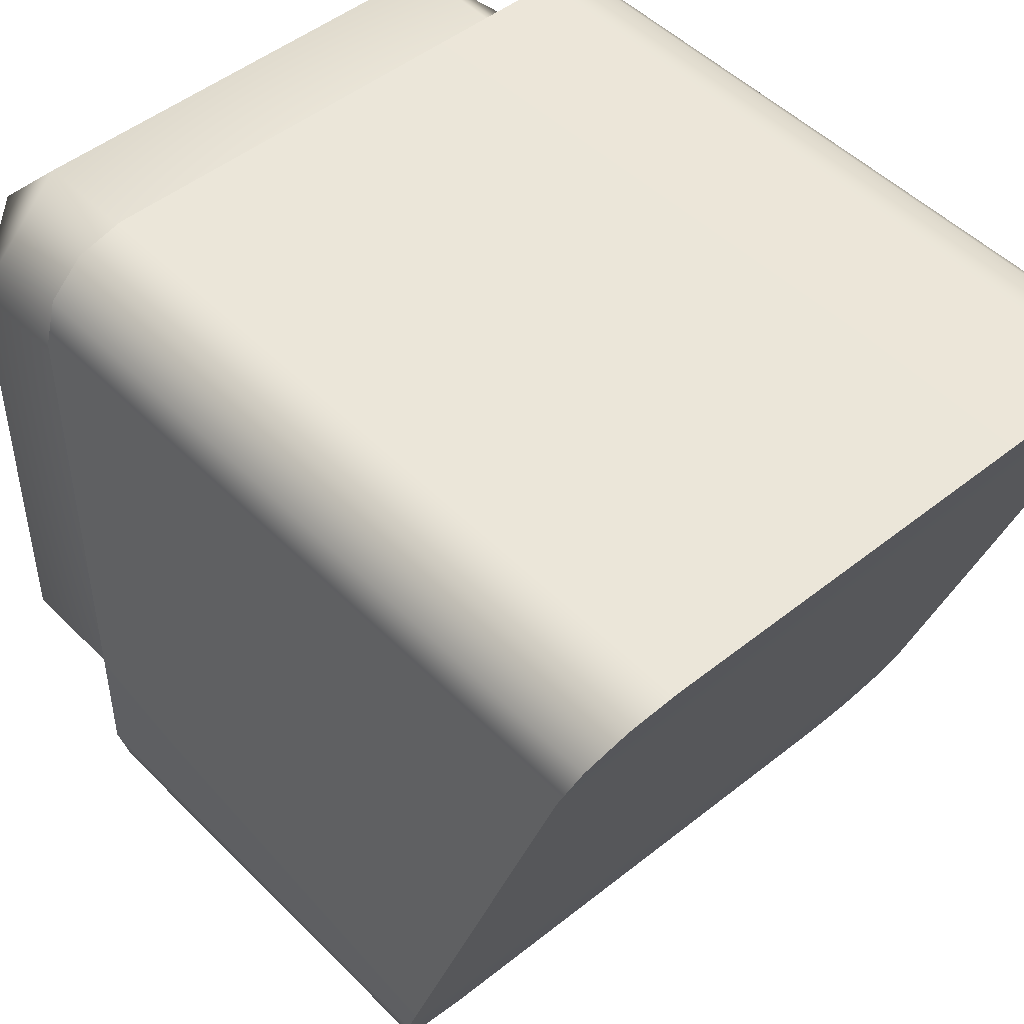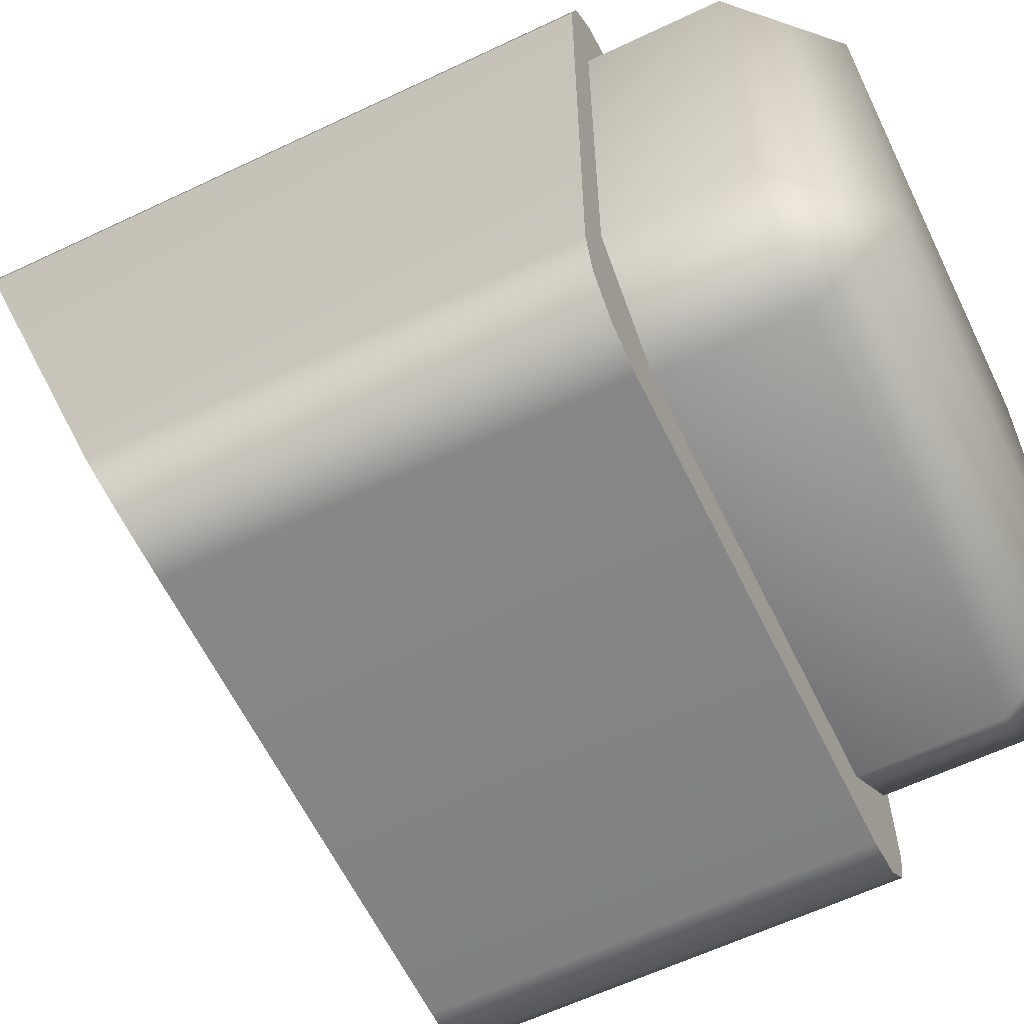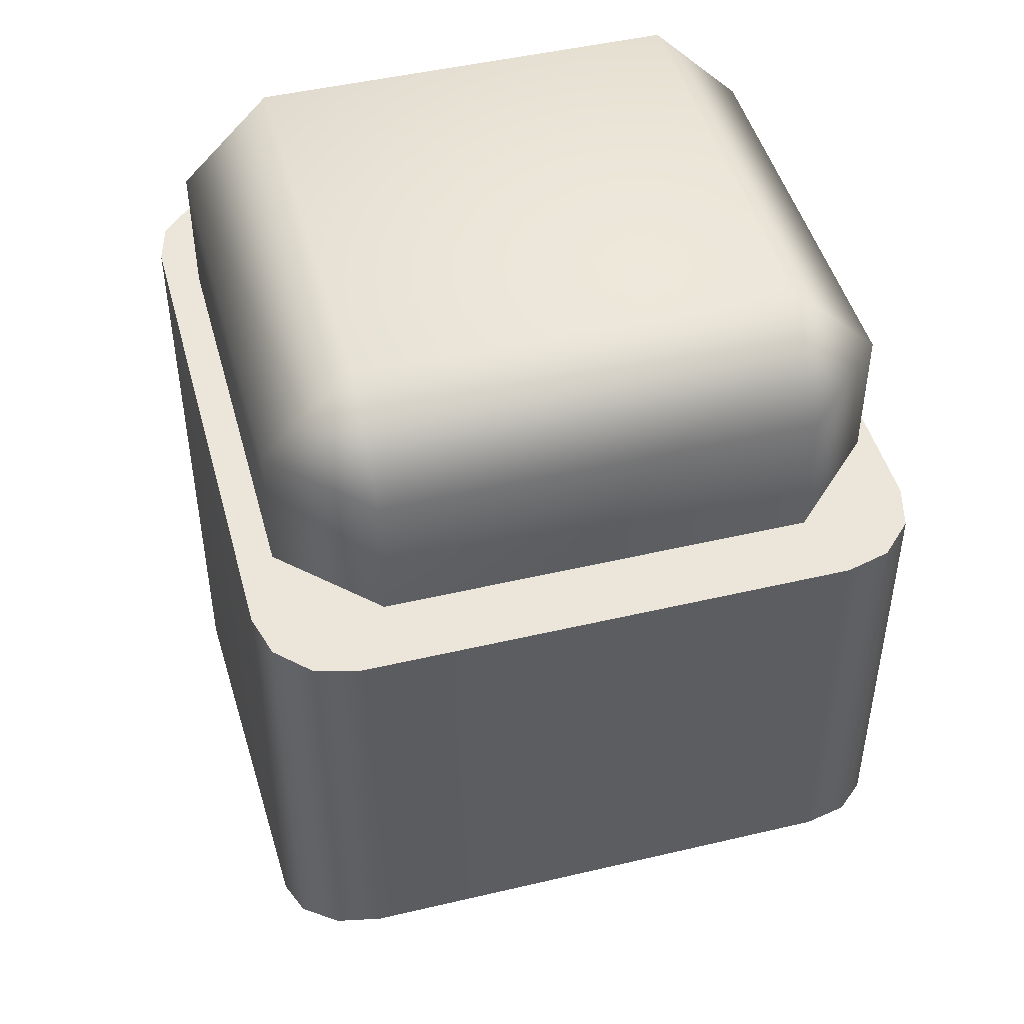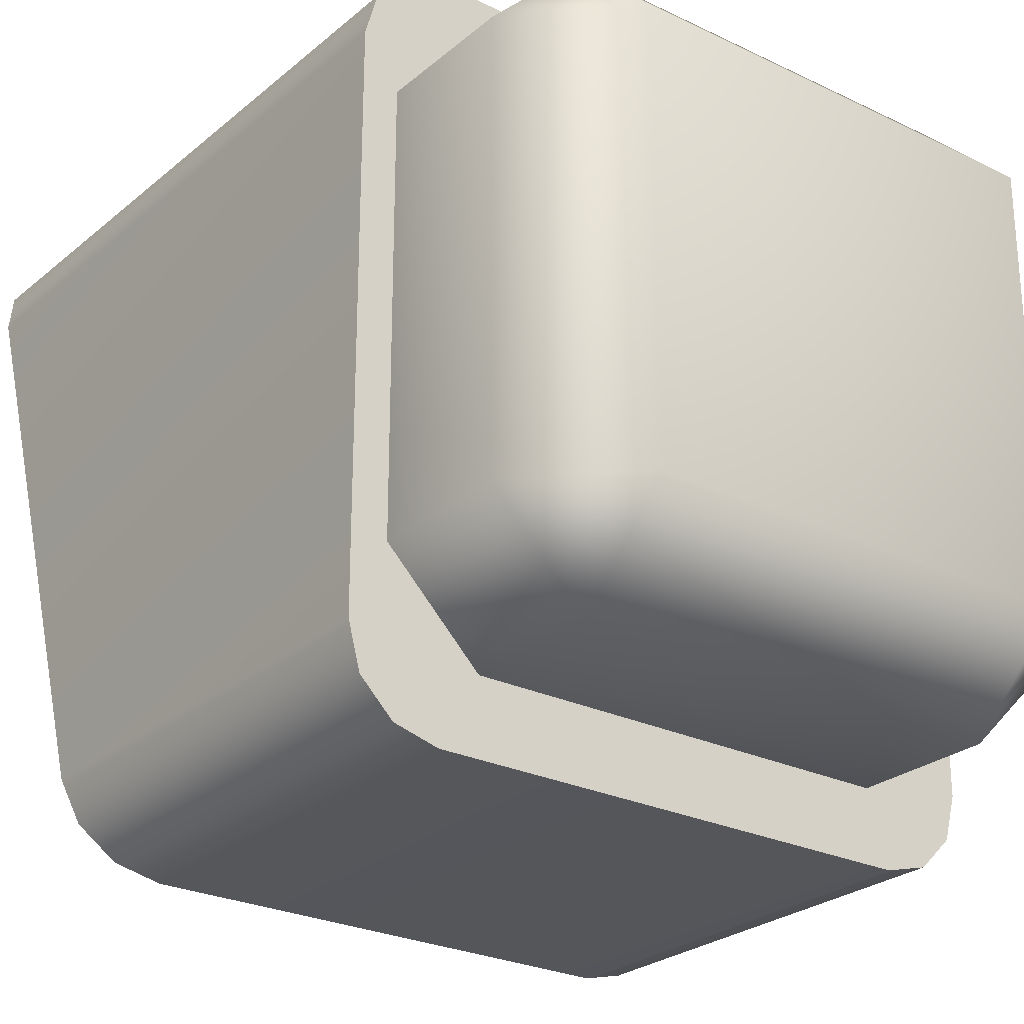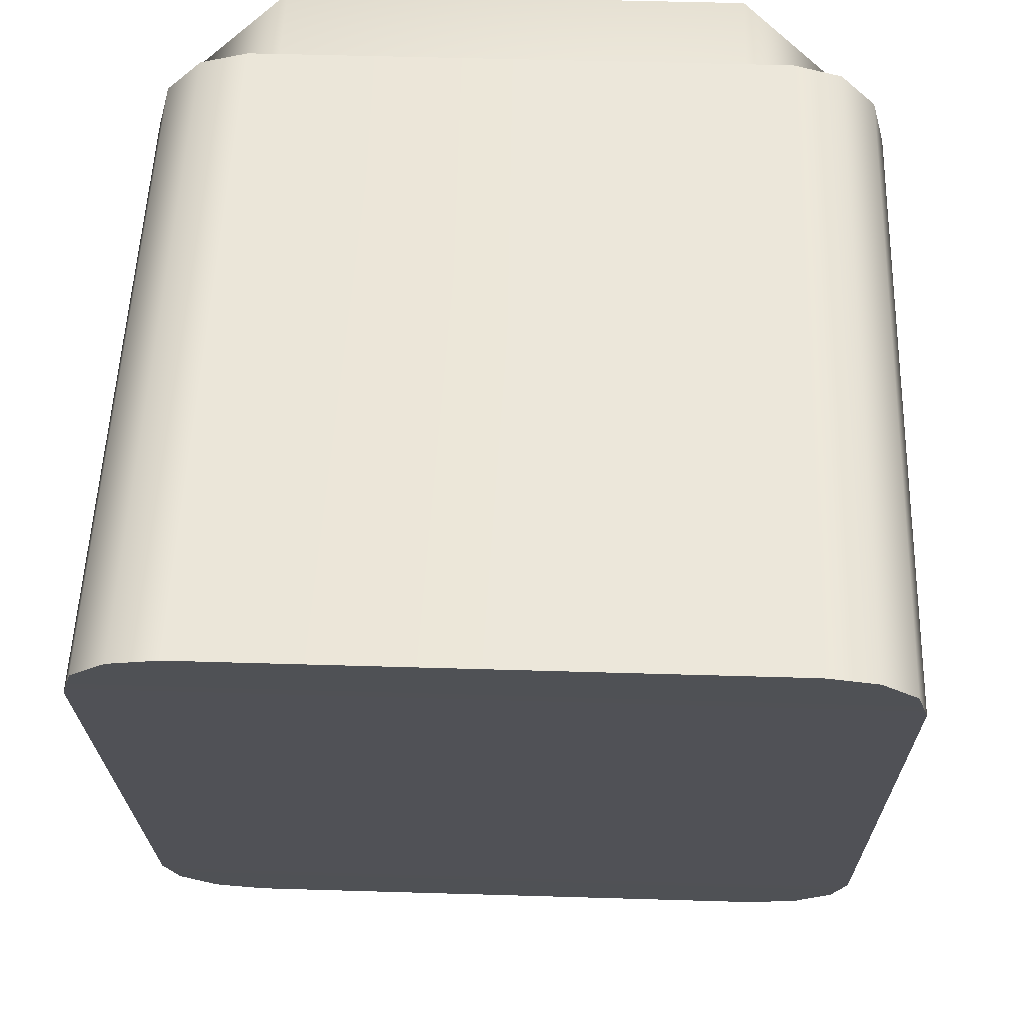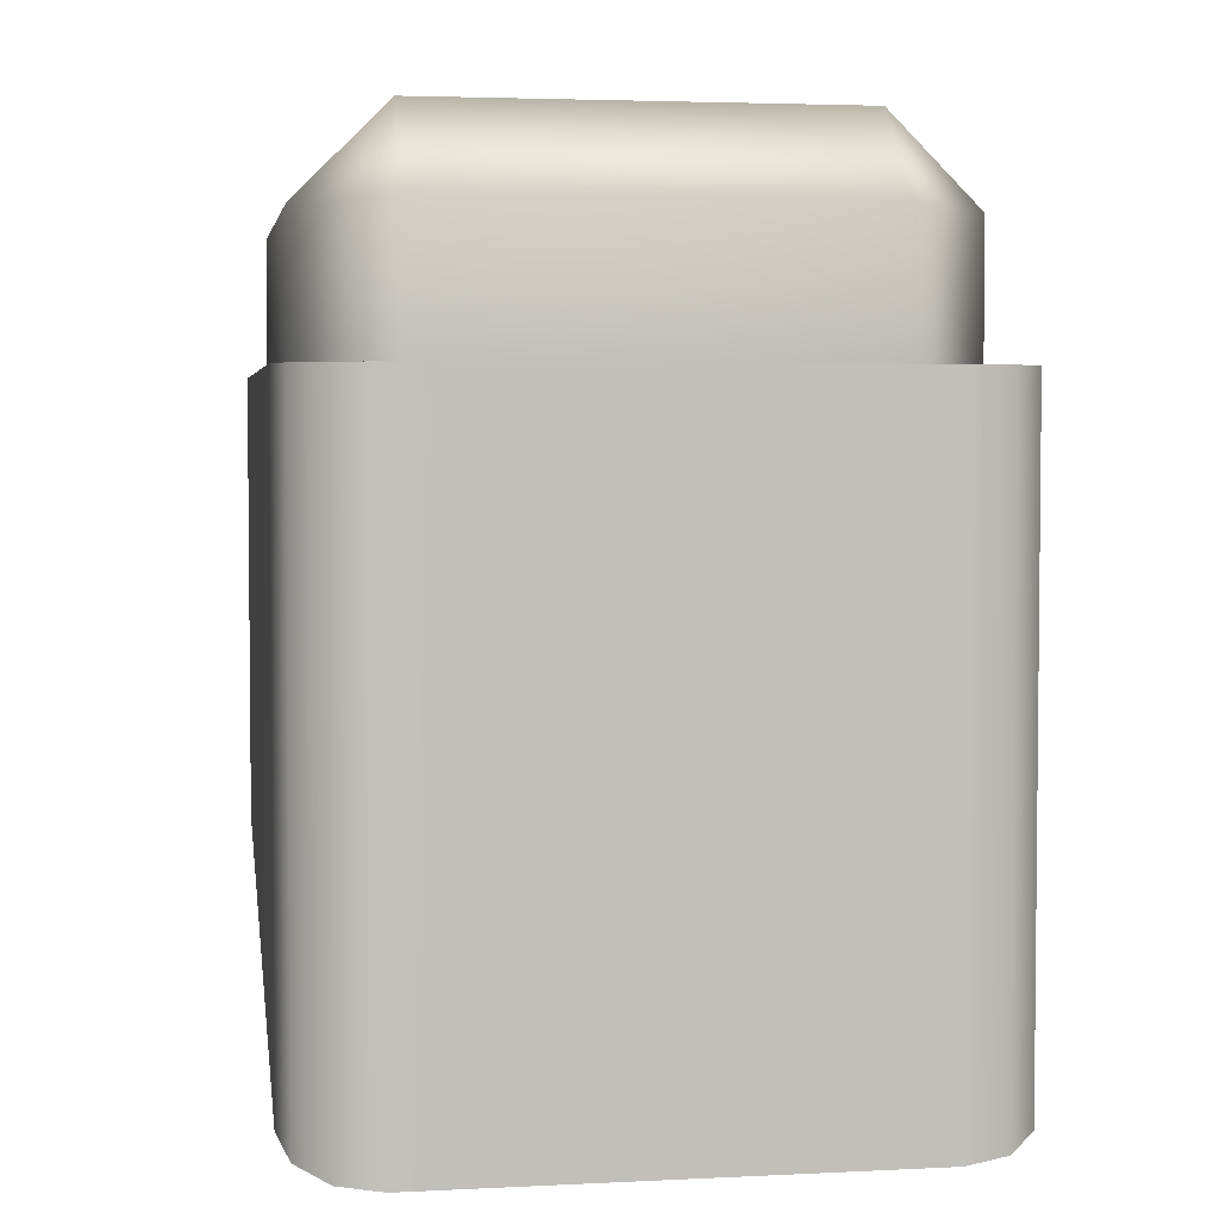
<metadata>
{"format":"obj","ext":"obj","renderer":"f3d","projection":"perspective","resolution":1024,"background":"white","views":[{"elev":48.3,"azim":-41.8,"up":"+Z"},{"elev":-61.5,"azim":115.8,"up":"+Z"},{"elev":46.9,"azim":165.0,"up":"+Y"},{"elev":-25.9,"azim":142.5,"up":"+Z"},{"elev":50.3,"azim":1.9,"up":"+Z"},{"elev":3.6,"azim":-9.4,"up":"+Y"}]}
</metadata>
<code>
g LowerLeg_left
v 0.109 0.05844 0.1292
v 0.09261 0.05844 0.1336
v -0.08983 0.05844 0.1336
v -0.1062 -0.1005 -0.1337
v 0.1211 -0.1049 -0.1217
v 0.109 -0.1005 -0.1337
v -0.1062 -0.1005 -0.1337
v -0.1183 -0.1049 -0.1217
v 0.1211 -0.1049 -0.1217
v -0.1062 -0.193 0.1292
v 0.09261 -0.1946 0.1336
v 0.109 -0.193 0.1292
v -0.1062 -0.193 0.1292
v -0.08983 -0.1946 0.1336
v 0.09261 -0.1946 0.1336
v -0.1062 0.05844 -0.1337
v -0.08983 0.05844 -0.1381
v 0.09261 0.05844 -0.1381
v 0.109 0.05844 -0.1337
v -0.1183 0.05844 -0.1217
v 0.109 0.05844 -0.1337
v 0.1211 0.05844 -0.1217
v -0.1183 0.05844 -0.1217
v -0.1227 0.05844 -0.1052
v 0.1255 0.05844 -0.1052
v -0.1227 0.05844 0.1007
v 0.1255 0.05844 0.1007
v -0.1183 0.05844 0.1172
v 0.1211 0.05844 0.1172
v -0.1062 0.05844 0.1292
v 0.109 0.05844 0.1292
v -0.08983 0.05844 0.1336
v -0.08983 -0.09891 -0.1381
v 0.09261 0.05844 -0.1381
v -0.08983 0.05844 -0.1381
v 0.09261 -0.09891 -0.1381
v 0.109 0.05844 -0.1337
v 0.109 -0.1005 -0.1337
v 0.1211 0.05844 -0.1217
v 0.1211 -0.1049 -0.1217
v 0.1255 0.05844 -0.1052
v 0.1255 -0.1108 -0.1052
v 0.1255 0.05844 0.1007
v 0.1255 -0.1827 0.1007
v 0.1211 0.05844 0.1172
v 0.1211 -0.1887 0.1172
v 0.109 0.05844 0.1292
v 0.109 -0.193 0.1292
v 0.09261 0.05844 0.1336
v 0.09261 -0.1946 0.1336
v -0.08983 0.05844 0.1336
v -0.08983 -0.1946 0.1336
v -0.1062 0.05844 0.1292
v -0.1062 -0.193 0.1292
v -0.1183 0.05844 0.1172
v -0.1183 -0.1887 0.1172
v -0.1183 -0.1887 0.1172
v -0.1227 0.05844 0.1007
v -0.1183 0.05844 0.1172
v -0.1227 -0.1827 0.1007
v -0.1227 0.05844 -0.1052
v -0.1227 -0.1108 -0.1052
v -0.1183 0.05844 -0.1217
v -0.1183 -0.1049 -0.1217
v -0.1062 0.05844 -0.1337
v -0.1062 -0.1005 -0.1337
v -0.08983 0.05844 -0.1381
v -0.1062 0.05844 -0.1337
v -0.1062 -0.1005 -0.1337
v -0.08983 -0.09891 -0.1381
v 0.109 -0.1005 -0.1337
v 0.09261 -0.09891 -0.1381
v -0.08983 -0.09891 -0.1381
v -0.1062 -0.1005 -0.1337
v -0.1183 -0.1049 -0.1217
v 0.1255 -0.1108 -0.1052
v 0.1211 -0.1049 -0.1217
v -0.1227 -0.1108 -0.1052
v 0.1255 -0.1827 0.1007
v -0.1227 -0.1827 0.1007
v 0.1211 -0.1887 0.1172
v -0.1183 -0.1887 0.1172
v 0.109 -0.193 0.1292
v -0.1062 -0.193 0.1292
v 0.07819 0.1094 -0.1113
v -0.08189 0.1094 -0.1113
v -0.08189 0.00846 -0.1114
v 0.07819 0.008459 -0.1114
v 0.1125 0.008444 -0.0771
v 0.1125 0.1094 -0.07698
v 0.1125 0.1093 0.0831
v 0.1125 0.008372 0.08298
v 0.07819 0.008357 0.1173
v 0.07819 0.1093 0.1174
v -0.08189 0.1093 0.1174
v -0.08189 0.008357 0.1173
v -0.1162 0.008373 0.08298
v -0.1162 0.1093 0.0831
v -0.1162 0.008444 -0.0771
v -0.1162 0.1094 -0.07698
v -0.08189 0.00846 -0.1114
v -0.08189 0.1094 -0.1113
v -0.08189 -0.02593 0.08296
v -0.1162 0.008444 -0.0771
v -0.1162 0.008373 0.08298
v -0.08189 0.008357 0.1173
v -0.08189 -0.02585 -0.07712
v -0.08189 0.00846 -0.1114
v 0.07819 0.008459 -0.1114
v 0.07819 -0.02593 0.08296
v 0.07819 0.008357 0.1173
v 0.1125 0.008372 0.08298
v 0.07819 -0.02585 -0.07712
v 0.1125 0.008444 -0.0771
v -0.1162 0.1093 0.0831
v -0.1162 0.1094 -0.07698
v -0.08189 0.1437 -0.07696
v -0.08189 0.1094 -0.1113
v -0.08189 0.1436 0.08311
v -0.08189 0.1093 0.1174
v 0.07819 0.1093 0.1174
v 0.07819 0.1436 0.08311
v 0.1125 0.1093 0.0831
v 0.1125 0.1094 -0.07698
v 0.07819 0.1437 -0.07696
v 0.07819 0.1094 -0.1113
g LowerLeg_left_0
f 3 2 1
f 6 5 4
f 9 8 7
f 12 11 10
f 15 14 13
f 18 17 16
f 16 19 18
f 16 20 19
f 23 22 21
f 23 24 22
f 24 25 22
f 24 26 25
f 26 27 25
f 26 28 27
f 28 29 27
f 28 30 29
f 30 31 29
f 30 32 31
f 35 34 33
f 34 36 33
f 36 34 37
f 38 36 37
f 38 37 39
f 40 38 39
f 40 39 41
f 42 40 41
f 41 43 42
f 43 44 42
f 44 43 45
f 46 44 45
f 46 45 47
f 48 46 47
f 48 47 49
f 50 48 49
f 49 51 50
f 51 52 50
f 51 53 52
f 53 54 52
f 53 55 54
f 55 56 54
f 59 58 57
f 58 60 57
f 58 61 60
f 61 62 60
f 62 61 63
f 64 62 63
f 64 63 65
f 66 64 65
f 69 68 67
f 70 69 67
f 73 72 71
f 71 74 73
f 77 76 75
f 76 78 75
f 76 79 78
f 79 80 78
f 79 81 80
f 81 82 80
f 81 83 82
f 83 84 82
g LowerLeg_left_1
f 87 86 85
f 88 87 85
f 89 88 85
f 90 89 85
f 90 91 89
f 91 92 89
f 92 91 93
f 91 94 93
f 94 95 93
f 95 96 93
f 96 95 97
f 95 98 97
f 99 97 98
f 100 99 98
f 101 99 100
f 102 101 100
f 105 104 103
f 103 106 105
f 104 107 103
f 104 108 107
f 108 109 107
f 103 110 106
f 110 103 107
f 110 111 106
f 112 111 110
f 109 113 107
f 113 110 107
f 110 113 112
f 113 109 114
f 113 114 112
f 117 116 115
f 116 117 118
f 119 117 115
f 115 120 119
f 120 121 119
f 121 122 119
f 117 119 122
f 122 121 123
f 123 124 122
f 117 125 118
f 125 117 122
f 124 125 122
f 125 126 118
f 126 125 124

</code>
